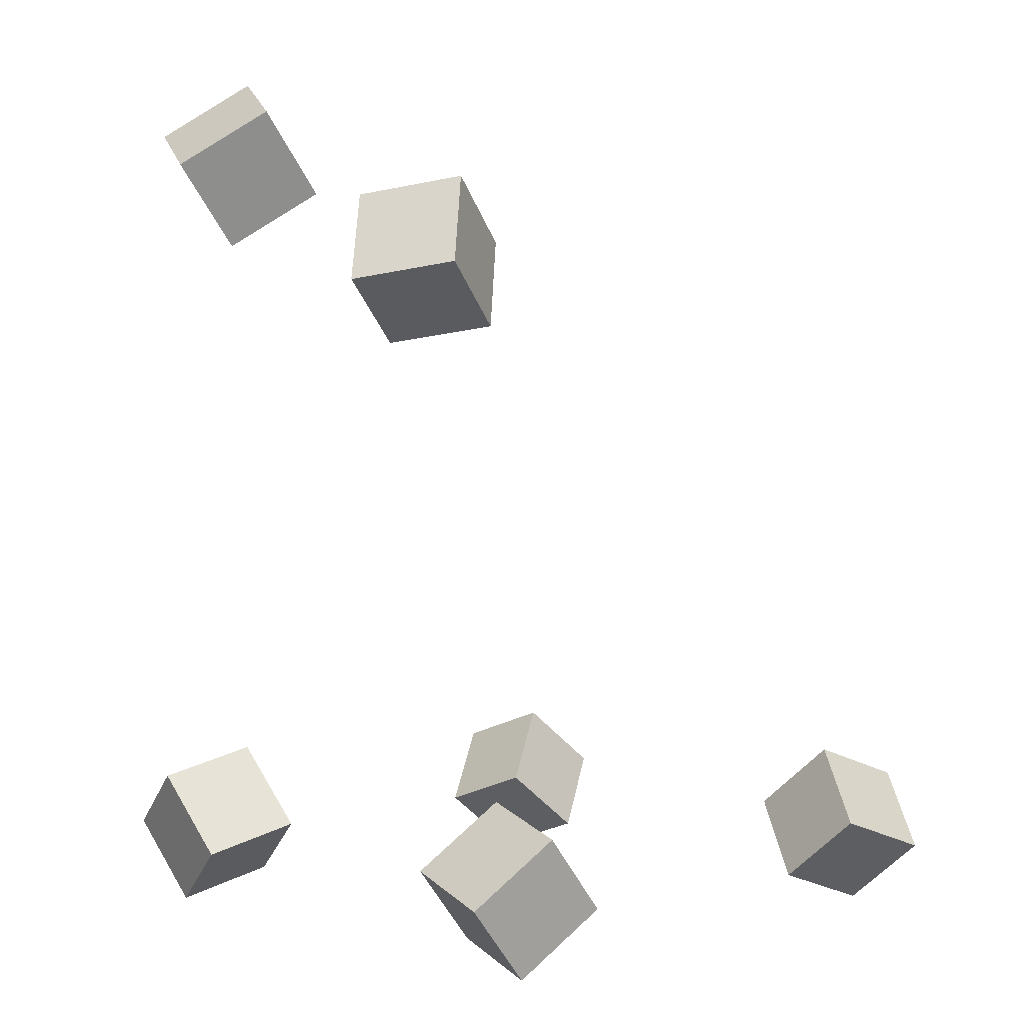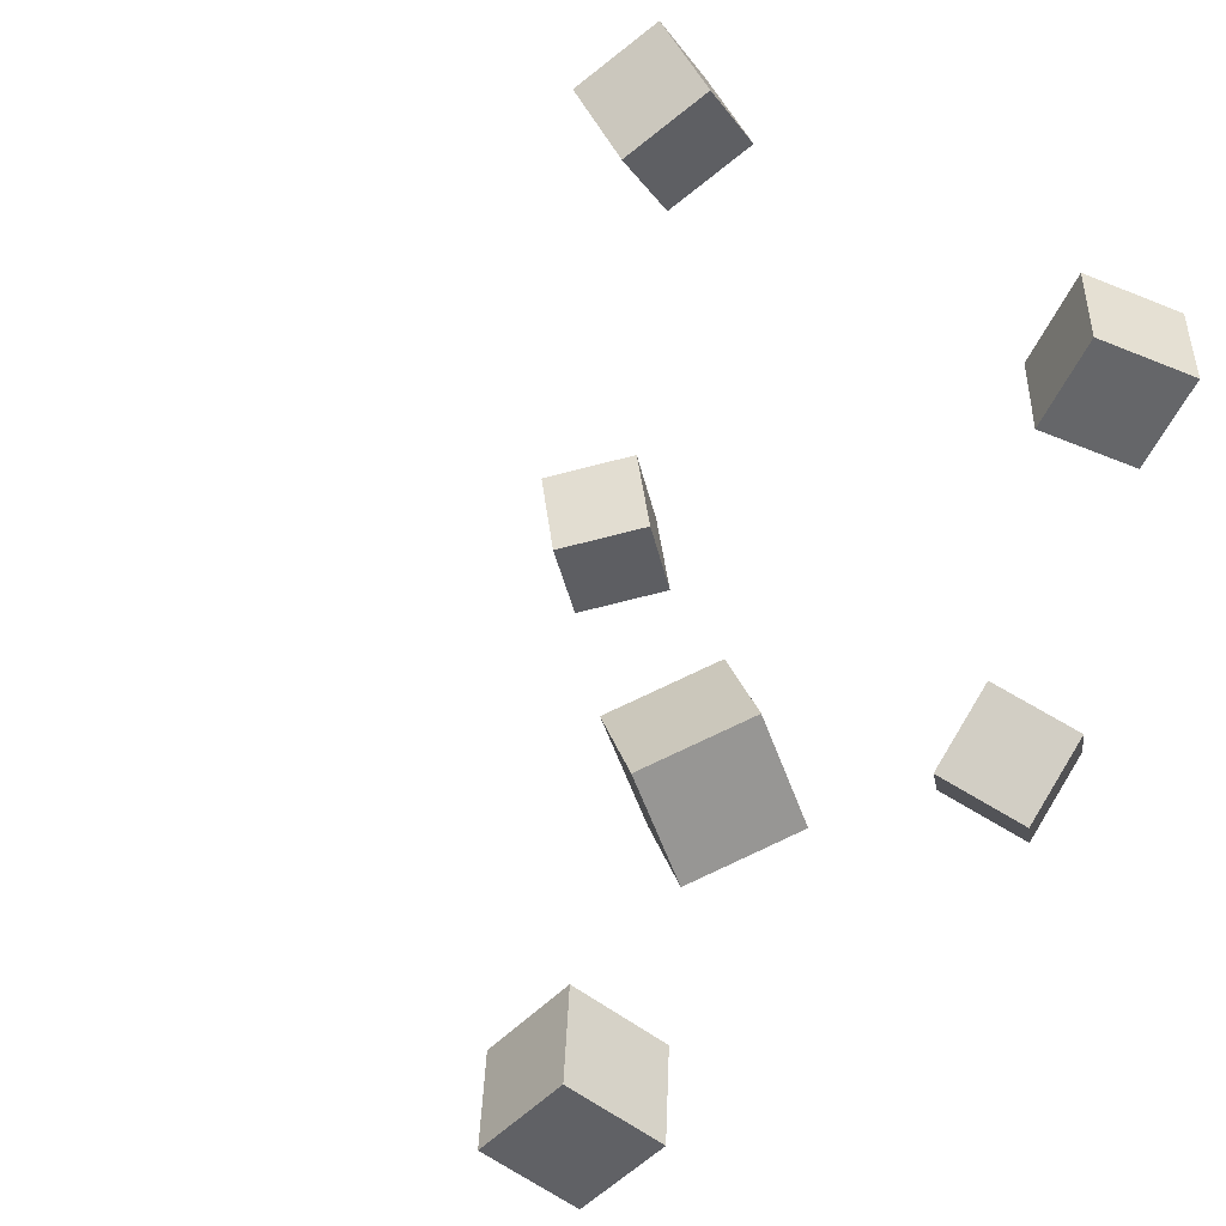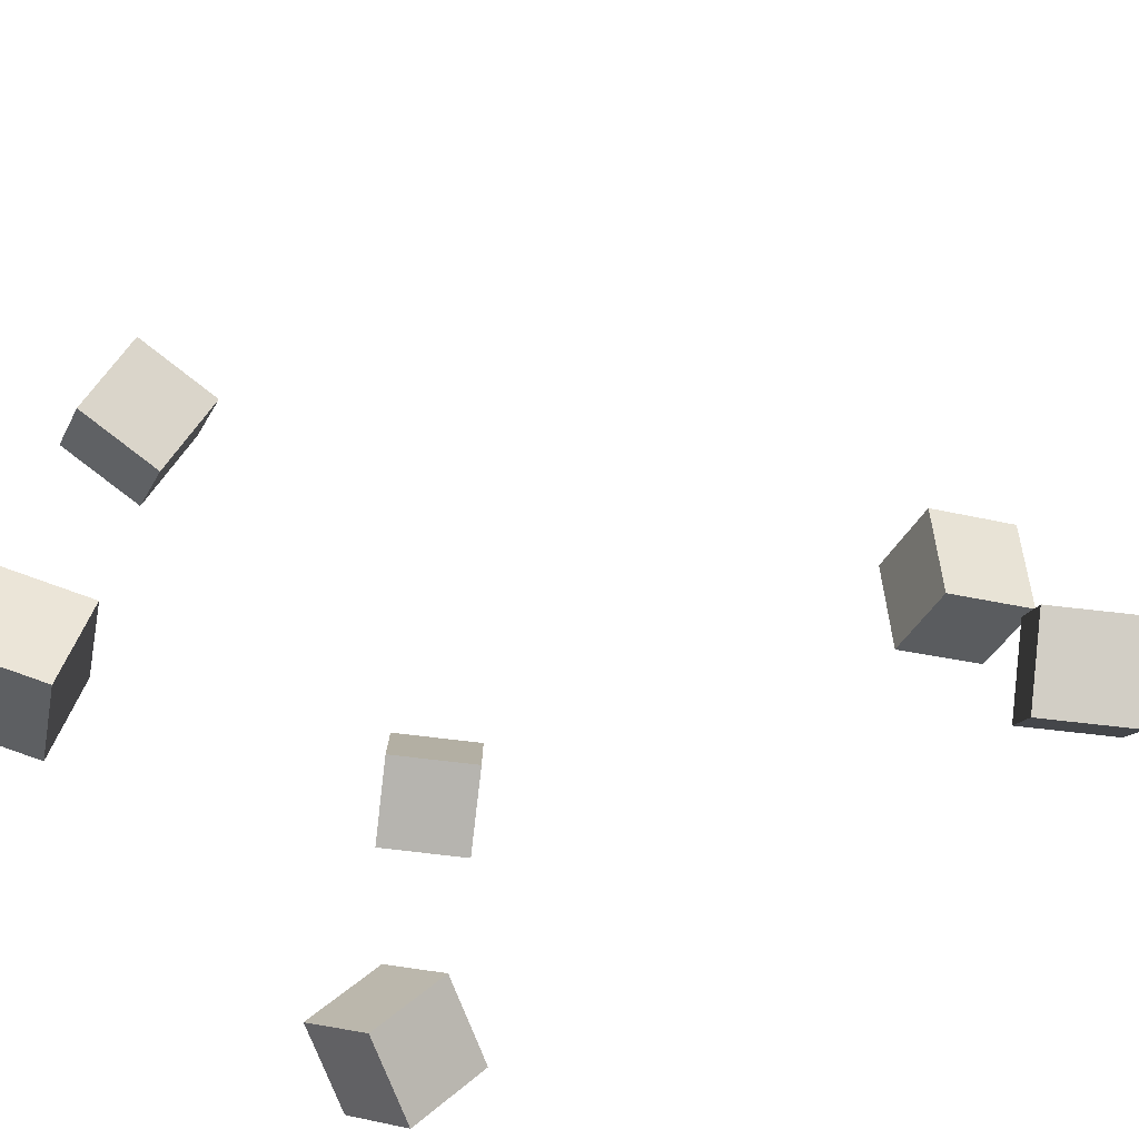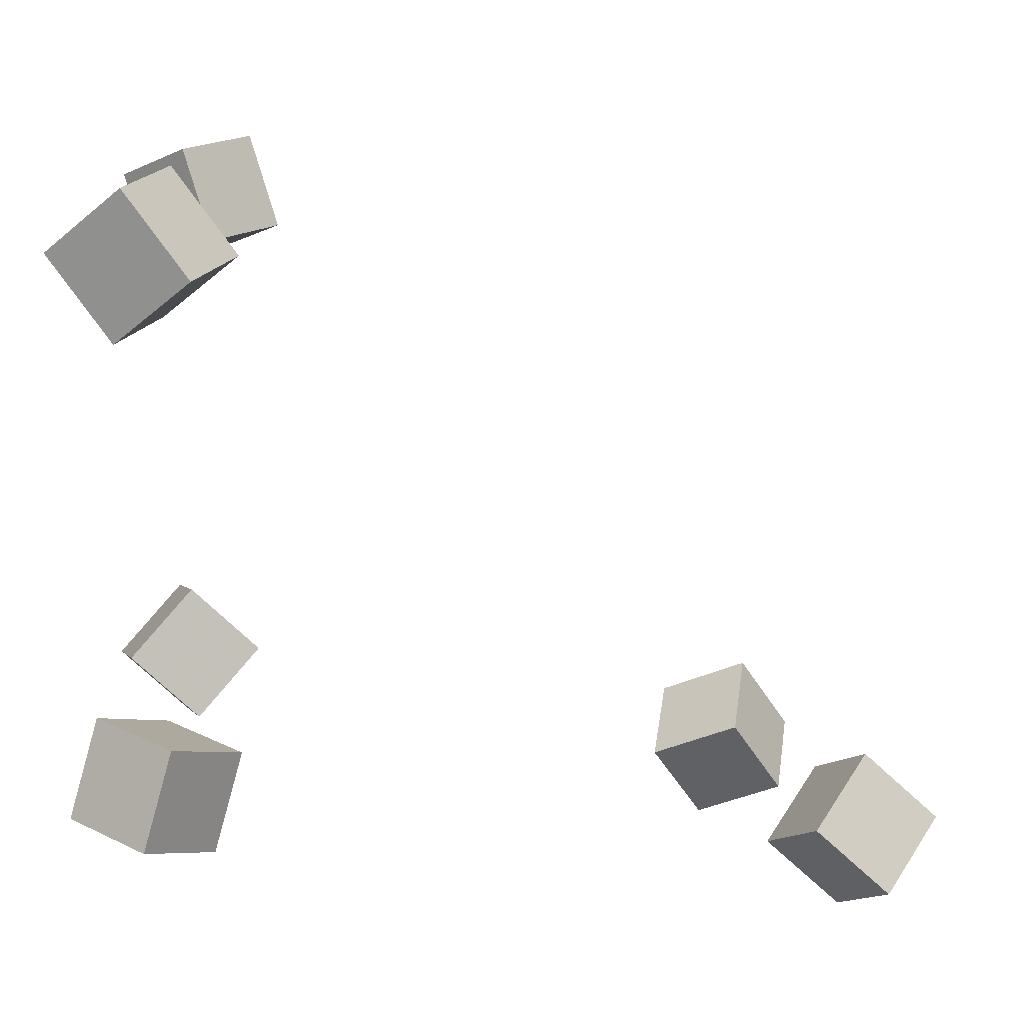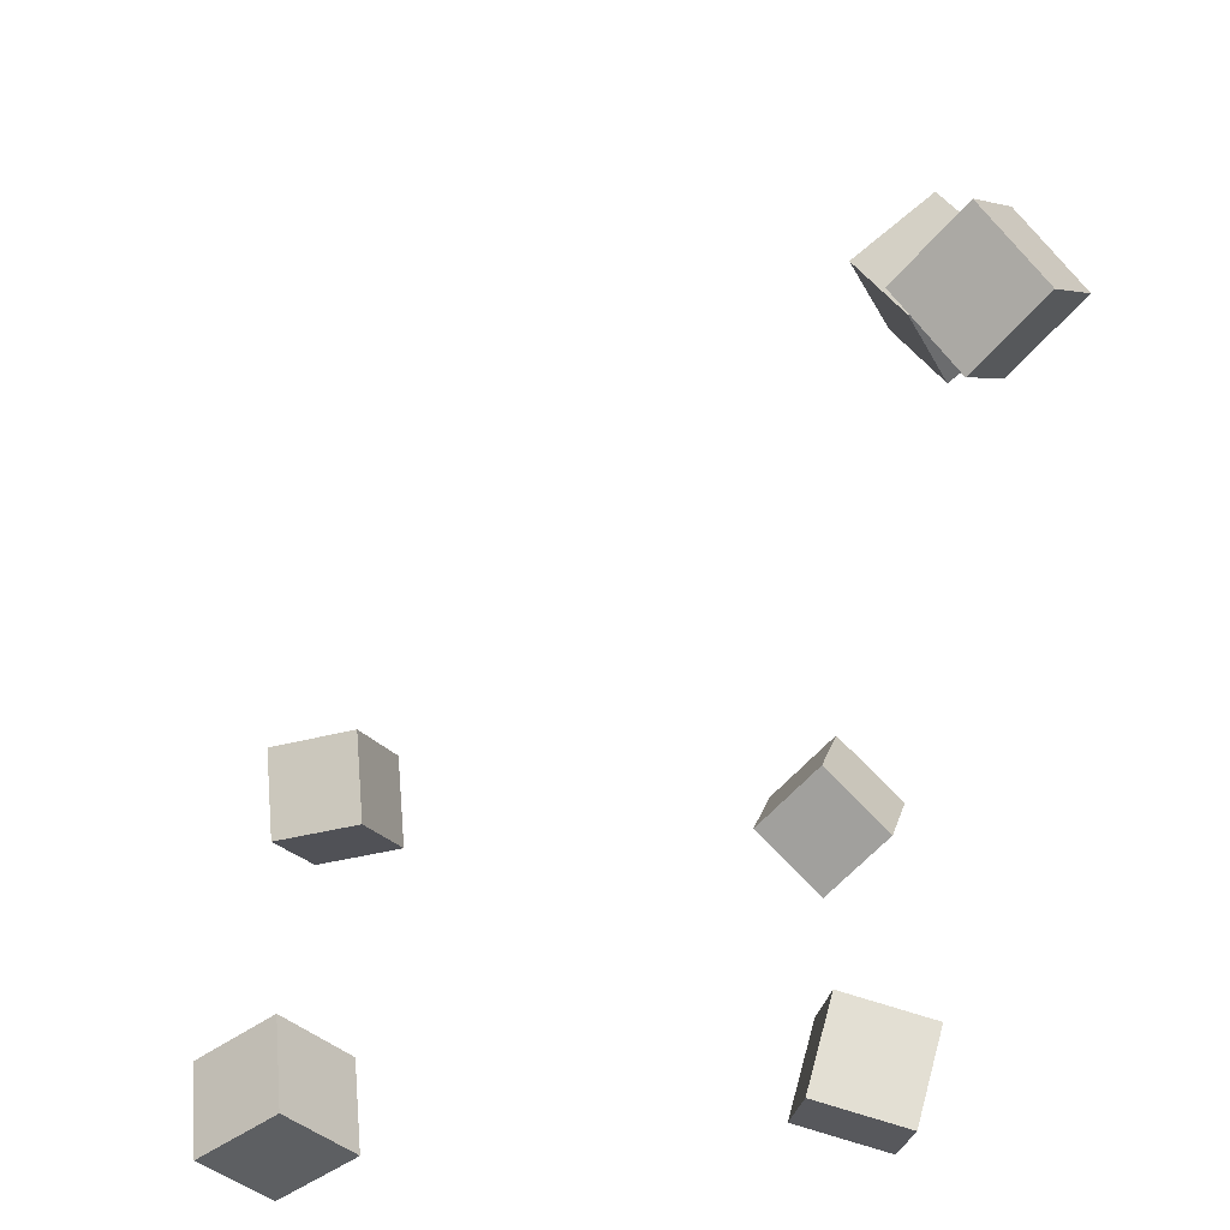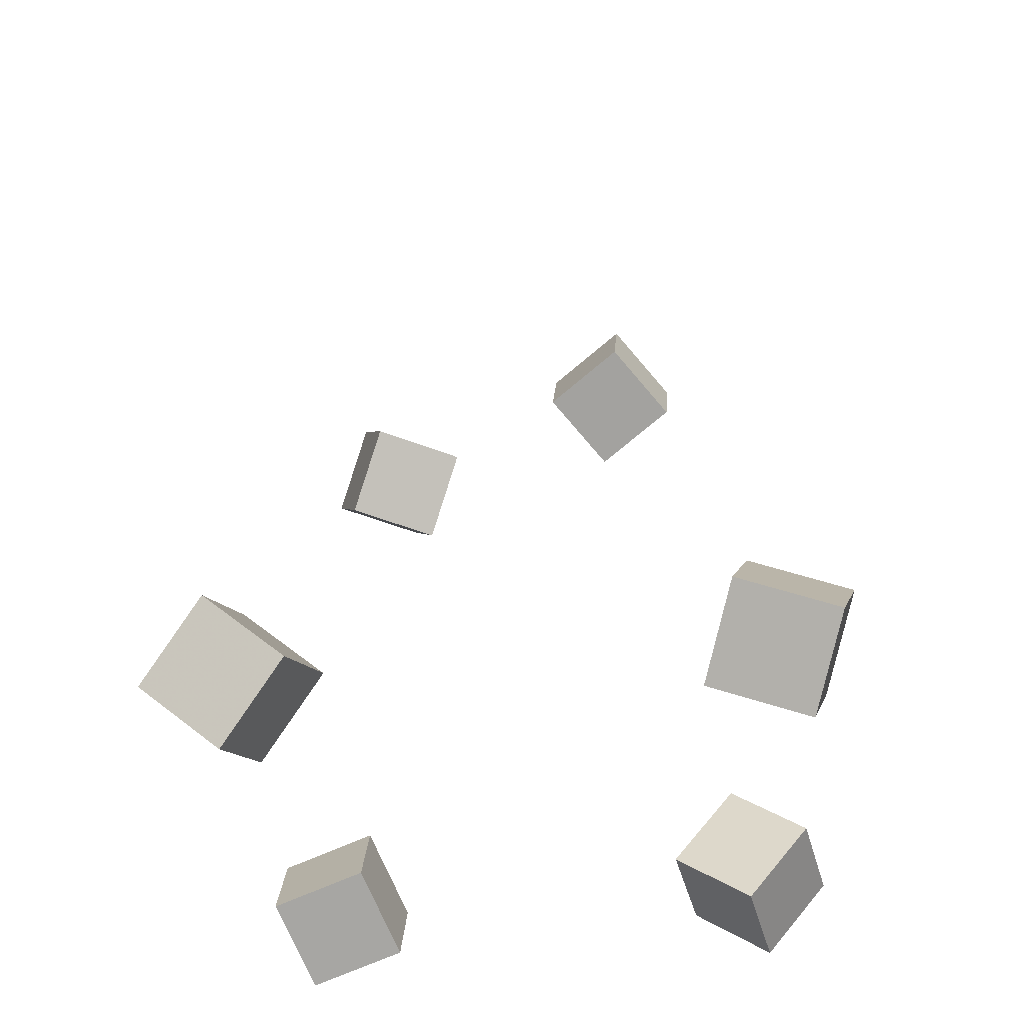
<metadata>
{"format":"obj","ext":"obj","renderer":"f3d","projection":"perspective","resolution":1024,"background":"white","views":[{"elev":0.9,"azim":-52.2,"up":"+Y"},{"elev":35.9,"azim":-136.9,"up":"+Z"},{"elev":-56.6,"azim":125.9,"up":"+Z"},{"elev":-69.6,"azim":88.6,"up":"+Z"},{"elev":29.7,"azim":173.3,"up":"+Y"},{"elev":-32.2,"azim":90.2,"up":"+Y"}]}
</metadata>
<code>
v -0.1225 -0.1095 0.06756
v -0.1572 -0.07132 0.06557
v -0.08803 -0.07707 0.08829
v -0.1227 -0.0389 0.08631
v -0.1391 -0.1221 0.115
v -0.1738 -0.08398 0.1131
v -0.1047 -0.08974 0.1358
v -0.1394 -0.05157 0.1338
f 1.0 7.0 5.0
f 1.0 3.0 7.0
f 1.0 4.0 3.0
f 1.0 2.0 4.0
f 3.0 8.0 7.0
f 3.0 4.0 8.0
f 5.0 7.0 8.0
f 5.0 8.0 6.0
f 1.0 5.0 6.0
f 1.0 6.0 2.0
f 2.0 6.0 8.0
f 2.0 8.0 4.0
v -0.2007 0.2825 -0.05682
v -0.1725 0.3097 -0.02338
v -0.1738 0.3026 -0.09594
v -0.1456 0.3299 -0.0625
v -0.1667 0.2433 -0.05362
v -0.1384 0.2705 -0.02018
v -0.1398 0.2634 -0.09275
v -0.1115 0.2907 -0.05931
f 9.0 15.0 13.0
f 9.0 11.0 15.0
f 9.0 12.0 11.0
f 9.0 10.0 12.0
f 11.0 16.0 15.0
f 11.0 12.0 16.0
f 13.0 15.0 16.0
f 13.0 16.0 14.0
f 9.0 13.0 14.0
f 9.0 14.0 10.0
f 10.0 14.0 16.0
f 10.0 16.0 12.0
v -0.1197 -0.1111 -0.136
v -0.1382 -0.08114 -0.09773
v -0.121 -0.0706 -0.1683
v -0.1395 -0.04063 -0.1301
v -0.07115 -0.09861 -0.1223
v -0.08962 -0.06864 -0.08407
v -0.07248 -0.0581 -0.1547
v -0.09094 -0.02814 -0.1164
f 17.0 23.0 21.0
f 17.0 19.0 23.0
f 17.0 20.0 19.0
f 17.0 18.0 20.0
f 19.0 24.0 23.0
f 19.0 20.0 24.0
f 21.0 23.0 24.0
f 21.0 24.0 22.0
f 17.0 21.0 22.0
f 17.0 22.0 18.0
f 18.0 22.0 24.0
f 18.0 24.0 20.0
v 0.1148 -0.06304 0.09542
v 0.09303 -0.09975 0.1251
v 0.1143 -0.03038 0.1355
v 0.09256 -0.06708 0.1651
v 0.1621 -0.07969 0.1096
v 0.1403 -0.1164 0.1392
v 0.1617 -0.04703 0.1496
v 0.1399 -0.08373 0.1793
f 25.0 31.0 29.0
f 25.0 27.0 31.0
f 25.0 28.0 27.0
f 25.0 26.0 28.0
f 27.0 32.0 31.0
f 27.0 28.0 32.0
f 29.0 31.0 32.0
f 29.0 32.0 30.0
f 25.0 29.0 30.0
f 25.0 30.0 26.0
f 26.0 30.0 32.0
f 26.0 32.0 28.0
v 0.1265 -0.08164 -0.1429
v 0.126 -0.06503 -0.09351
v 0.1605 -0.04423 -0.1551
v 0.16 -0.02762 -0.1057
v 0.166 -0.1139 -0.1317
v 0.1654 -0.09725 -0.08224
v 0.2 -0.07645 -0.1439
v 0.1995 -0.05984 -0.09443
f 33.0 39.0 37.0
f 33.0 35.0 39.0
f 33.0 36.0 35.0
f 33.0 34.0 36.0
f 35.0 40.0 39.0
f 35.0 36.0 40.0
f 37.0 39.0 40.0
f 37.0 40.0 38.0
f 33.0 37.0 38.0
f 33.0 38.0 34.0
f 34.0 38.0 40.0
f 34.0 40.0 36.0
v -0.1448 0.2327 0.04064
v -0.187 0.2608 0.05262
v -0.1262 0.24 0.08879
v -0.1684 0.2681 0.1008
v -0.1691 0.1893 0.0566
v -0.2113 0.2175 0.06857
v -0.1506 0.1967 0.1048
v -0.1928 0.2248 0.1167
f 41.0 47.0 45.0
f 41.0 43.0 47.0
f 41.0 44.0 43.0
f 41.0 42.0 44.0
f 43.0 48.0 47.0
f 43.0 44.0 48.0
f 45.0 47.0 48.0
f 45.0 48.0 46.0
f 41.0 45.0 46.0
f 41.0 46.0 42.0
f 42.0 46.0 48.0
f 42.0 48.0 44.0

</code>
